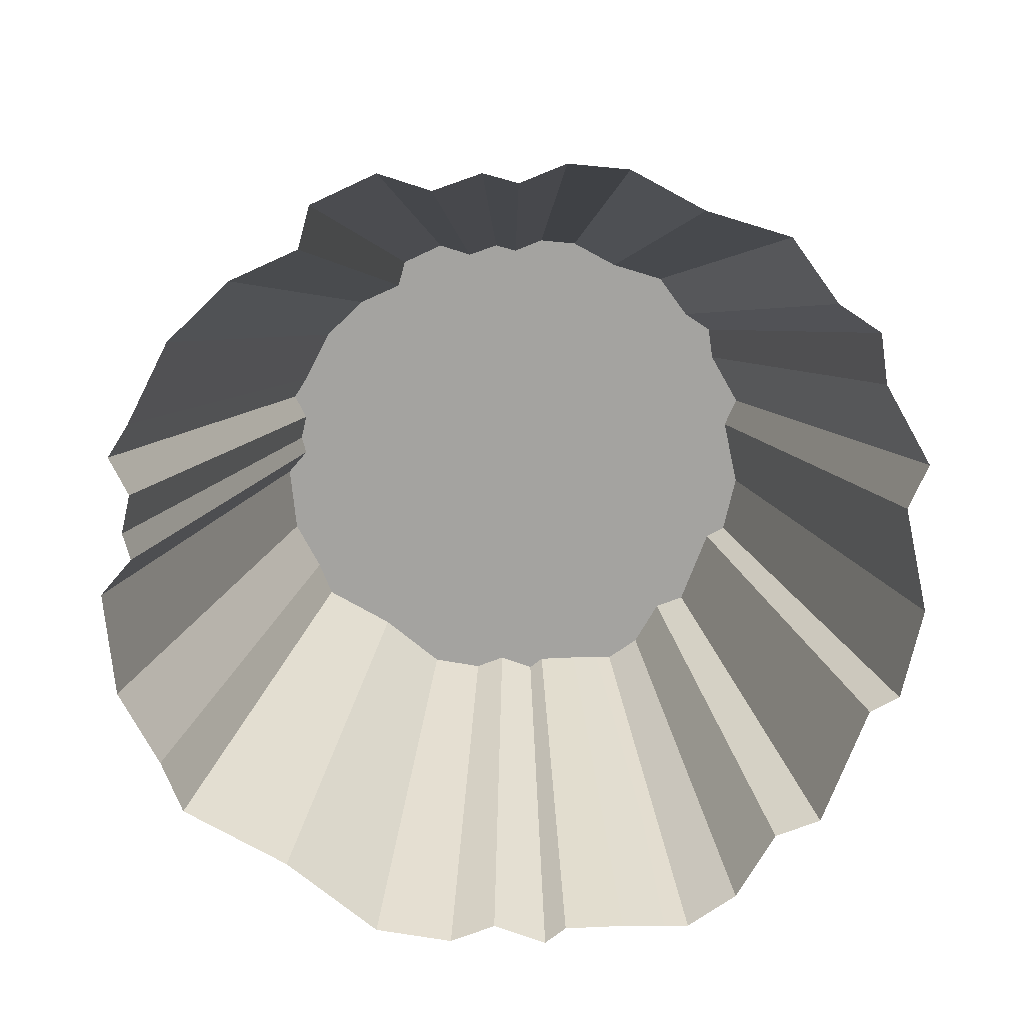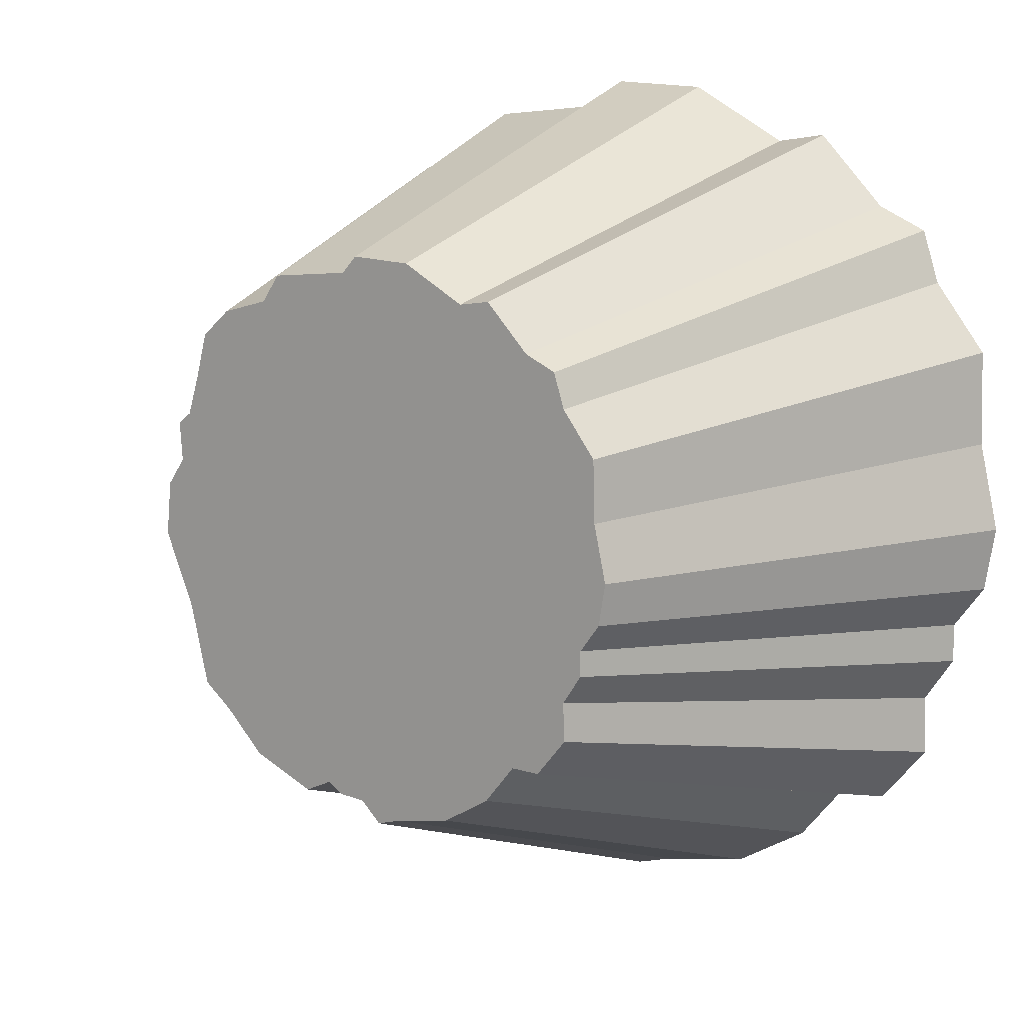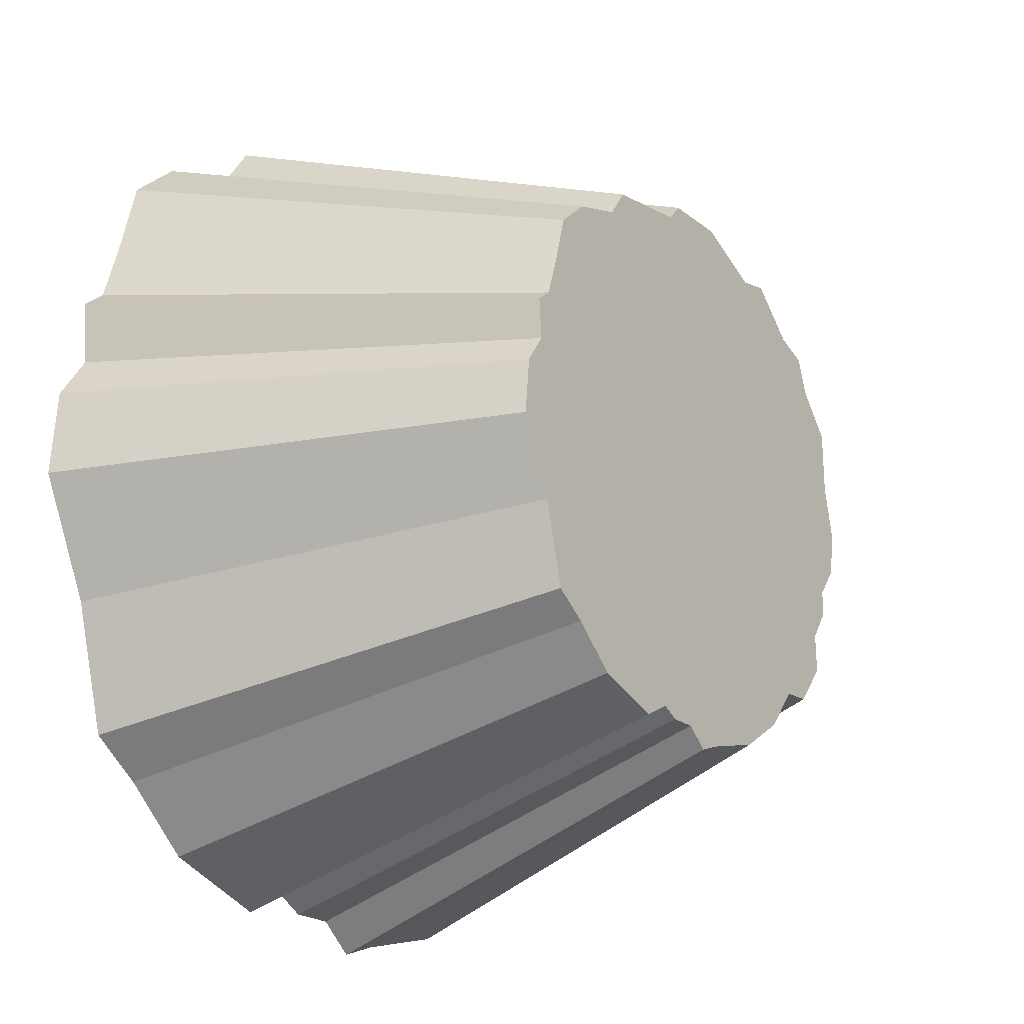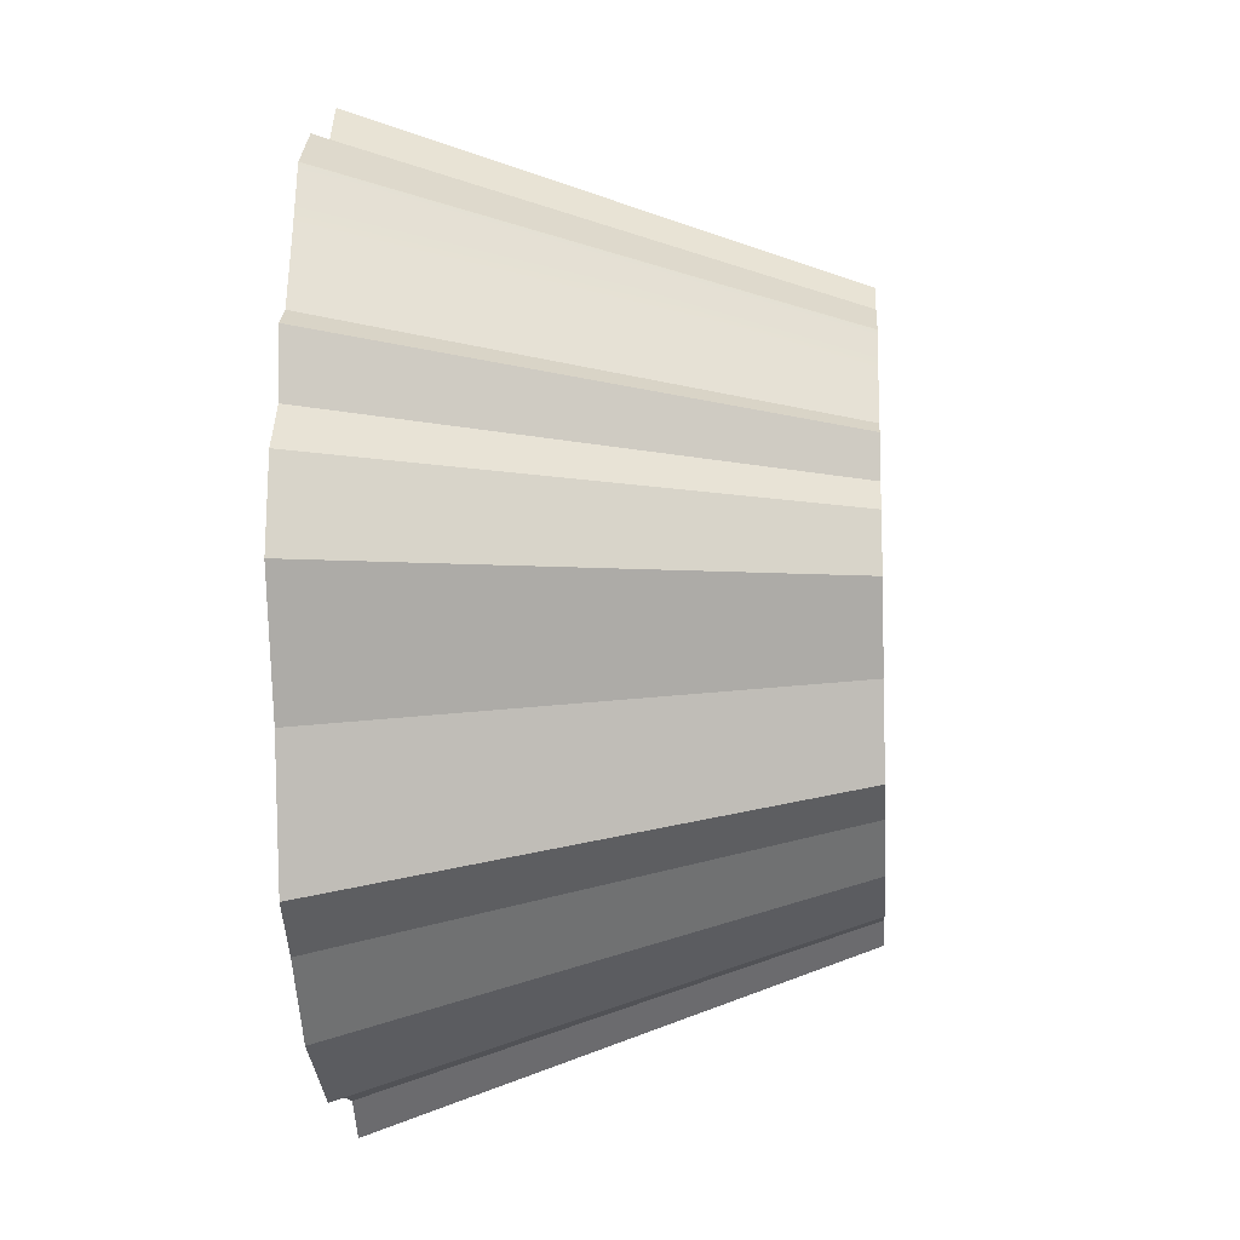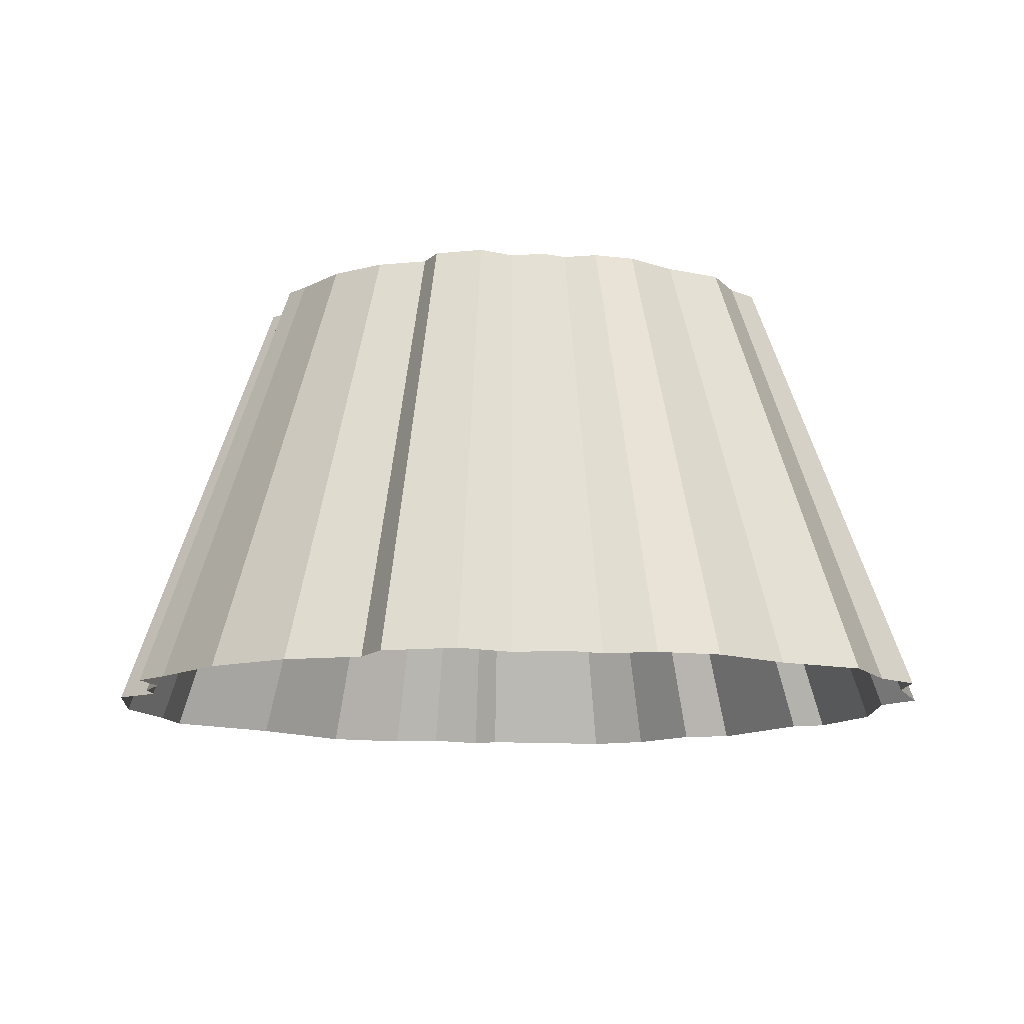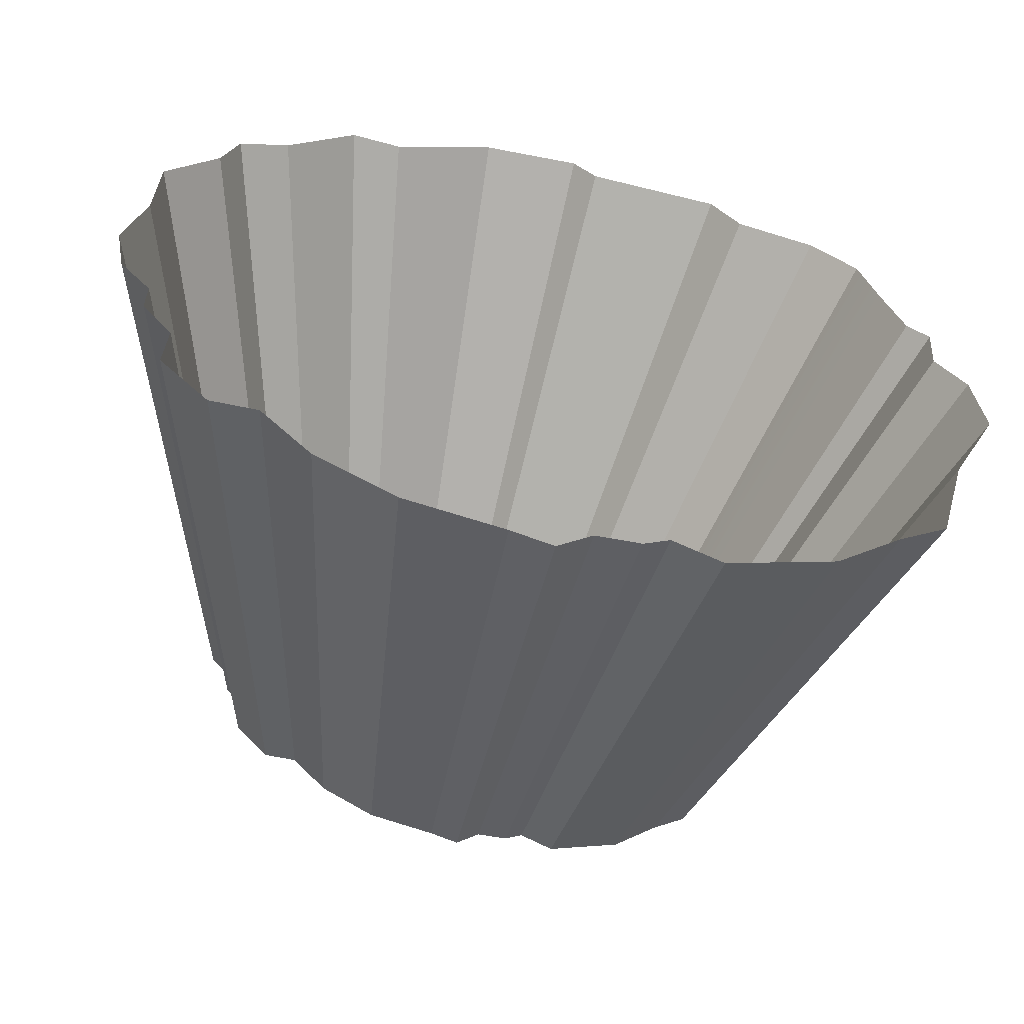
<metadata>
{"format":"obj","ext":"obj","renderer":"f3d","projection":"perspective","resolution":1024,"background":"white","views":[{"elev":-72.9,"azim":-105.4,"up":"+Y"},{"elev":10.9,"azim":-141.7,"up":"+Z"},{"elev":-18.0,"azim":126.2,"up":"+Z"},{"elev":-10.6,"azim":94.4,"up":"+Z"},{"elev":-11.8,"azim":-116.6,"up":"+Y"},{"elev":-60.1,"azim":-12.4,"up":"+Z"}]}
</metadata>
<code>
g mtnBase03_COL
v 7.248e-08 0 0
v 0.9393 -2.289e-07 -5.838
v 1.311 -2.289e-07 -5.616
v 1.311 -2.289e-07 -5.616
v 2.06 -10 -8.809
v 3.113 -10 -9.301
v 1.982 -2.289e-07 -5.93
v 1.982 -2.289e-07 -5.93
v 3.113 -10 -9.301
v 5.489 -10 -8.389
v 3.498 -2.289e-07 -5.348
v 3.498 -2.289e-07 -5.348
v 5.489 -10 -8.389
v 6.98 -10 -6.981
v 4.449 -2.289e-07 -4.449
v 4.449 -2.289e-07 -4.449
v 6.98 -10 -6.981
v 8.085 -10 -6.152
v 5.154 -2.289e-07 -3.921
v 5.154 -2.289e-07 -3.921
v 8.085 -10 -6.152
v 8.804 -10 -3.362
v 5.613 -2.289e-07 -2.141
v 5.613 -2.289e-07 -2.141
v 8.804 -10 -3.362
v 9.964 -10 -0.765
v 6.353 -2.289e-07 -0.4846
v 6.353 -2.289e-07 -0.4846
v 9.964 -10 -0.765
v 9.77 -10 1.113
v 6.229 -2.289e-07 0.7137
v 6.229 -2.289e-07 0.7137
v 9.77 -10 1.113
v 9.08 -10 2.053
v 5.789 -2.289e-07 1.313
v 5.789 -2.289e-07 1.313
v 9.08 -10 2.053
v 9.19 -10 3.406
v 5.859 -2.289e-07 2.176
v 5.859 -2.289e-07 2.176
v 9.19 -10 3.406
v 8.665 -10 3.793
v 5.524 -2.289e-07 2.423
v 5.524 -2.289e-07 2.423
v 8.665 -10 3.793
v 8.223 -10 5.147
v 5.242 -2.289e-07 3.286
v 7.781 -10 6.721
v 4.961 -2.289e-07 4.291
v 4.961 -2.289e-07 4.291
v 7.781 -10 6.721
v 6.676 -10 7.633
v 4.256 -2.289e-07 4.872
v 4.256 -2.289e-07 4.872
v 6.676 -10 7.633
v 4.853 -10 8.103
v 3.093 -2.289e-07 5.172
v 3.093 -2.289e-07 5.172
v 4.853 -10 8.103
v 4.163 -10 9.042
v 2.652 -2.289e-07 5.771
v 2.652 -2.289e-07 5.771
v 4.163 -10 9.042
v 1.096 -10 9.318
v 0.6961 -2.289e-07 5.947
v 0.6961 -2.289e-07 5.947
v 1.096 -10 9.318
v 0.5437 -10 9.898
v 0.3436 -2.289e-07 6.317
v 0.3436 -2.289e-07 6.317
v 0.5437 -10 9.898
v -1.722 -10 9.788
v -1.101 -2.289e-07 6.247
v -1.101 -2.289e-07 6.247
v -1.722 -10 9.788
v -4.042 -10 8.572
v -2.582 -2.289e-07 5.472
v -2.582 -2.289e-07 5.472
v -4.042 -10 8.572
v -5.202 -10 8.738
v -3.322 -2.289e-07 5.577
v -3.322 -2.289e-07 5.577
v -5.202 -10 8.738
v -6.777 -10 7.163
v -4.326 -2.289e-07 4.573
v -4.326 -2.289e-07 4.573
v -6.777 -10 7.163
v -7.91 -10 6.666
v -5.049 -2.289e-07 4.256
v -5.049 -2.289e-07 4.256
v -7.91 -10 6.666
v -8.296 -10 5.506
v -5.295 -2.289e-07 3.516
v -5.295 -2.289e-07 3.516
v -8.296 -10 5.506
v -9.484 -10 4.014
v -6.053 -2.289e-07 2.564
v -6.053 -2.289e-07 2.564
v -9.484 -10 4.014
v -9.539 -10 1.942
v -6.088 -2.289e-07 1.242
v -6.088 -2.289e-07 1.242
v -9.539 -10 1.942
v -9.981 -10 0.03607
v -6.37 -2.289e-07 0.02643
v -6.37 -2.289e-07 0.02643
v -9.981 -10 0.03607
v -9.733 -10 -1.373
v -6.212 -2.289e-07 -0.8723
v -6.212 -2.289e-07 -0.8723
v -9.733 -10 -1.373
v -9.015 -10 -2.312
v -5.753 -2.289e-07 -1.471
v -5.753 -2.289e-07 -1.471
v -9.015 -10 -2.312
v -9.015 -10 -3.168
v -5.753 -2.289e-07 -2.018
v -5.753 -2.289e-07 -2.018
v -9.015 -10 -3.168
v -8.324 -10 -4.163
v -5.313 -2.289e-07 -2.652
v -5.313 -2.289e-07 -2.652
v -8.324 -10 -4.163
v -8.379 -10 -5.461
v -5.348 -2.289e-07 -3.48
v -5.348 -2.289e-07 -3.48
v -8.379 -10 -5.461
v -7.274 -10 -6.76
v -4.643 -2.289e-07 -4.309
v -4.643 -2.289e-07 -4.309
v -7.274 -10 -6.76
v -6.224 -10 -6.76
v -3.974 -2.289e-07 -4.309
v -3.974 -2.289e-07 -4.309
v -6.224 -10 -6.76
v -5.092 -10 -8.113
v -3.251 -2.289e-07 -5.172
v -3.251 -2.289e-07 -5.172
v -5.092 -10 -8.113
v -3.324 -10 -9.163
v -2.123 -2.289e-07 -5.842
v -2.123 -2.289e-07 -5.842
v -3.324 -10 -9.163
v -1.169 -10 -9.605
v -0.7489 -2.289e-07 -6.124
v -0.7489 -2.289e-07 -6.124
v -1.169 -10 -9.605
v -0.2605 -10 -9.879
v -0.1694 -2.289e-07 -6.298
v -0.1694 -2.289e-07 -6.298
v -0.2605 -10 -9.879
v 0.5065 -10 -9.197
v 0.3199 -2.289e-07 -5.863
v 0.3199 -2.289e-07 -5.863
v 0.5065 -10 -9.197
v 1.477 -10 -9.157
v 0.9393 -2.289e-07 -5.838
v 0.9393 -2.289e-07 -5.838
v 1.477 -10 -9.157
v 2.06 -10 -8.809
v 1.311 -2.289e-07 -5.616
v 0.3199 -2.289e-07 -5.863
v 0.9393 -2.289e-07 -5.838
v 7.248e-08 0 0
v -0.1694 -2.289e-07 -6.298
v -0.7489 -2.289e-07 -6.124
v -2.123 -2.289e-07 -5.842
v -3.251 -2.289e-07 -5.172
v -3.974 -2.289e-07 -4.309
v -4.643 -2.289e-07 -4.309
v -5.348 -2.289e-07 -3.48
v -5.313 -2.289e-07 -2.652
v -5.753 -2.289e-07 -2.018
v -5.753 -2.289e-07 -1.471
v -6.212 -2.289e-07 -0.8723
v -6.37 -2.289e-07 0.02643
v -6.088 -2.289e-07 1.242
v -6.053 -2.289e-07 2.564
v -5.295 -2.289e-07 3.516
v -5.049 -2.289e-07 4.256
v -4.326 -2.289e-07 4.573
v -3.322 -2.289e-07 5.577
v -2.582 -2.289e-07 5.472
v -1.101 -2.289e-07 6.247
v 0.3436 -2.289e-07 6.317
v 0.6961 -2.289e-07 5.947
v 2.652 -2.289e-07 5.771
v 3.093 -2.289e-07 5.172
v 4.256 -2.289e-07 4.872
v 4.961 -2.289e-07 4.291
v 5.242 -2.289e-07 3.286
v 5.524 -2.289e-07 2.423
v 5.859 -2.289e-07 2.176
v 5.789 -2.289e-07 1.313
v 6.229 -2.289e-07 0.7137
v 6.353 -2.289e-07 -0.4846
v 5.613 -2.289e-07 -2.141
v 5.154 -2.289e-07 -3.921
v 4.449 -2.289e-07 -4.449
v 3.498 -2.289e-07 -5.348
v 1.982 -2.289e-07 -5.93
v 1.311 -2.289e-07 -5.616
g mtnBase03_COL_0
f 3 2 1
f 6 5 4
f 7 6 4
f 10 9 8
f 11 10 8
f 14 13 12
f 15 14 12
f 18 17 16
f 19 18 16
f 22 21 20
f 23 22 20
f 26 25 24
f 27 26 24
f 30 29 28
f 31 30 28
f 34 33 32
f 35 34 32
f 38 37 36
f 39 38 36
f 42 41 40
f 43 42 40
f 46 45 44
f 47 46 44
f 48 46 47
f 49 48 47
f 52 51 50
f 53 52 50
f 56 55 54
f 57 56 54
f 60 59 58
f 61 60 58
f 64 63 62
f 65 64 62
f 68 67 66
f 69 68 66
f 72 71 70
f 73 72 70
f 76 75 74
f 77 76 74
f 80 79 78
f 81 80 78
f 84 83 82
f 85 84 82
f 88 87 86
f 89 88 86
f 92 91 90
f 93 92 90
f 96 95 94
f 97 96 94
f 100 99 98
f 101 100 98
f 104 103 102
f 105 104 102
f 108 107 106
f 109 108 106
f 112 111 110
f 113 112 110
f 116 115 114
f 117 116 114
f 120 119 118
f 121 120 118
f 124 123 122
f 125 124 122
f 128 127 126
f 129 128 126
f 132 131 130
f 133 132 130
f 136 135 134
f 137 136 134
f 140 139 138
f 141 140 138
f 144 143 142
f 145 144 142
f 148 147 146
f 149 148 146
f 152 151 150
f 153 152 150
f 156 155 154
f 157 156 154
f 160 159 158
f 161 160 158
f 164 163 162
f 164 162 165
f 164 165 166
f 164 166 167
f 164 167 168
f 164 168 169
f 164 169 170
f 164 170 171
f 164 171 172
f 164 172 173
f 164 173 174
f 164 174 175
f 164 175 176
f 164 176 177
f 164 177 178
f 164 178 179
f 164 179 180
f 164 180 181
f 164 181 182
f 164 182 183
f 164 183 184
f 164 184 185
f 164 185 186
f 164 186 187
f 164 187 188
f 164 188 189
f 164 189 190
f 164 190 191
f 164 191 192
f 164 192 193
f 164 193 194
f 164 194 195
f 164 195 196
f 164 196 197
f 164 197 198
f 164 198 199
f 164 199 200
f 164 200 201
f 202 164 201

</code>
